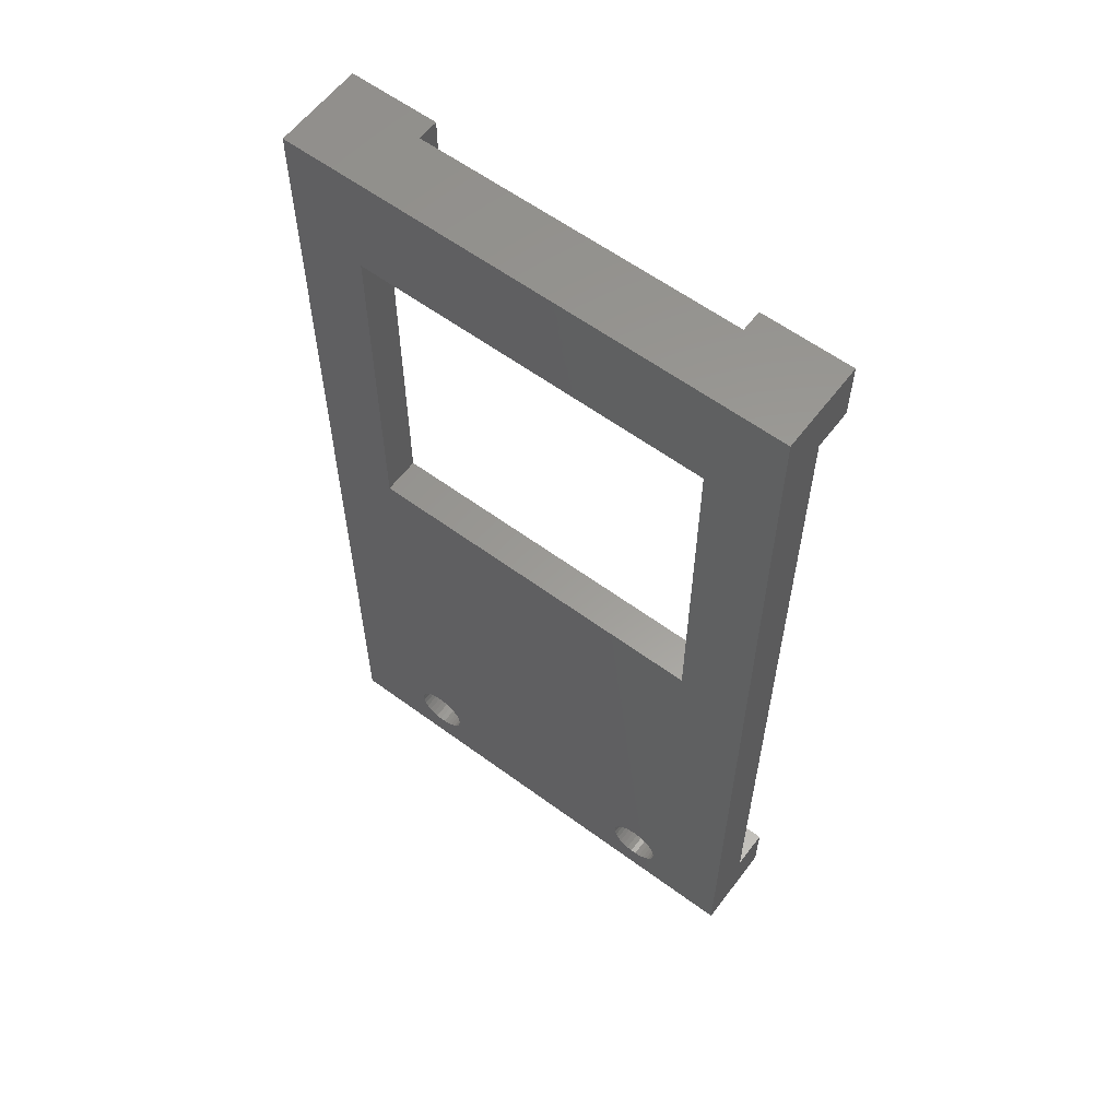
<metadata>
{"format":"stl","ext":"stl","renderer":"f3d","projection":"perspective","resolution":1024,"background":"white","views":[{"elev":59.8,"azim":-143.0,"up":"+Y"}]}
</metadata>
<code>
# stl→obj: 436 verts, 880 faces
v -5.92 -26.6 2.8
v -5.92 -21.93 5
v -5.92 -21.93 2.8
v -5.92 -26.6 5
v -6.3 -24.24 2.8
v -6.333 -23.93 2.8
v -6.43 -23.63 2.8
v -6.586 -23.36 2.8
v -6.796 -23.13 2.8
v -7.05 -22.94 2.8
v -7.336 -22.81 2.8
v -7.643 -22.75 2.8
v -7.957 -22.75 2.8
v -9.68 -21.93 2.8
v -9.267 -23.93 2.8
v -9.3 -24.24 2.8
v -9.17 -23.63 2.8
v -9.014 -23.36 2.8
v -8.804 -23.13 2.8
v -8.55 -22.94 2.8
v -8.264 -22.81 2.8
v -6.333 -24.55 2.8
v -6.43 -24.85 2.8
v -6.586 -25.12 2.8
v -6.796 -25.35 2.8
v -7.05 -25.54 2.8
v -7.336 -25.67 2.8
v -7.643 -25.73 2.8
v -7.957 -25.73 2.8
v -9.68 -26.6 2.8
v -8.264 -25.67 2.8
v -8.55 -25.54 2.8
v -8.804 -25.35 2.8
v -9.014 -25.12 2.8
v -9.17 -24.85 2.8
v -9.267 -24.55 2.8
v -9.68 -26.6 5
v -9.68 -21.93 5
v -9.267 -23.93 0
v -9.3 -24.24 0
v -6.3 -24.24 0
v -6.333 -23.93 0
v -7.957 -22.75 0
v -7.643 -22.75 0
v -7.643 -25.73 0
v -7.957 -25.73 0
v -8.804 -23.13 0
v -8.55 -22.94 0
v -6.586 -23.36 0
v -6.796 -23.13 0
v -7.336 -22.81 0
v -7.05 -22.94 0
v -9.014 -23.36 0
v -9.17 -23.63 0
v -8.264 -22.81 0
v -6.43 -23.63 0
v -9.267 -24.55 0
v -9.014 -25.12 0
v -8.804 -25.35 0
v -9.17 -24.85 0
v -6.586 -25.12 0
v -6.43 -24.85 0
v -8.55 -25.54 0
v -7.336 -25.67 0
v -7.05 -25.54 0
v -6.796 -25.35 0
v -6.333 -24.55 0
v -8.264 -25.67 0
v 9.68 -26.6 2.8
v 9.68 -21.93 5
v 9.68 -21.93 2.8
v 9.68 -26.6 5
v 9.3 -24.24 2.8
v 9.267 -23.93 2.8
v 9.17 -23.63 2.8
v 9.014 -23.36 2.8
v 8.804 -23.13 2.8
v 8.55 -22.94 2.8
v 8.264 -22.81 2.8
v 7.957 -22.75 2.8
v 7.643 -22.75 2.8
v 5.92 -21.93 2.8
v 6.333 -23.93 2.8
v 6.3 -24.24 2.8
v 6.43 -23.63 2.8
v 6.586 -23.36 2.8
v 6.796 -23.13 2.8
v 7.05 -22.94 2.8
v 7.336 -22.81 2.8
v 9.267 -24.55 2.8
v 9.17 -24.85 2.8
v 9.014 -25.12 2.8
v 8.804 -25.35 2.8
v 8.55 -25.54 2.8
v 8.264 -25.67 2.8
v 7.957 -25.73 2.8
v 7.643 -25.73 2.8
v 5.92 -26.6 2.8
v 7.336 -25.67 2.8
v 7.05 -25.54 2.8
v 6.796 -25.35 2.8
v 6.586 -25.12 2.8
v 6.43 -24.85 2.8
v 6.333 -24.55 2.8
v 5.92 -26.6 5
v 5.92 -21.93 5
v 6.586 -23.36 0
v 6.43 -23.63 0
v 9.3 -24.24 0
v 9.267 -23.93 0
v 7.643 -22.75 0
v 7.957 -22.75 0
v 6.796 -23.13 0
v 7.336 -22.81 0
v 8.264 -22.81 0
v 8.55 -22.94 0
v 9.17 -23.63 0
v 6.3 -24.24 0
v 6.333 -24.55 0
v 7.643 -25.73 0
v 7.336 -25.67 0
v 6.333 -23.93 0
v 7.05 -22.94 0
v 9.014 -23.36 0
v 8.804 -23.13 0
v 6.43 -24.85 0
v 9.267 -24.55 0
v 7.05 -25.54 0
v 6.796 -25.35 0
v 6.586 -25.12 0
v 7.957 -25.73 0
v 9.014 -25.12 0
v 9.17 -24.85 0
v 8.804 -25.35 0
v 8.55 -25.54 0
v 8.264 -25.67 0
v 14 -23.93 5
v 14 -27.3 5
v 14 -23.93 2.8
v 14 23.93 2.8
v 14 27.3 5
v 14 23.93 5
v 14 27.3 0
v 14 -27.3 0
v -14 27.3 0
v -14 23.93 2.8
v -14 27.3 5
v -14 -23.93 2.8
v -14 -27.3 0
v -14 -27.3 5
v -14 -23.93 5
v -14 23.93 5
v 11.2 25.3 5
v 11.22 25.47 3.1
v 11.22 25.47 5
v 11.2 25.3 3.1
v 12.8 25.3 3.1
v 12.78 25.47 5
v 12.78 25.47 3.1
v 12.8 25.3 5
v 11.92 26.1 3.1
v 12.08 26.1 5
v 11.92 26.1 5
v 12.08 26.1 3.1
v 12.08 24.5 3.1
v 11.92 24.5 5
v 12.08 24.5 5
v 11.92 24.5 3.1
v 11.46 25.89 3.1
v 11.6 25.99 5
v 11.46 25.89 5
v 11.6 25.99 3.1
v 12.4 25.99 3.1
v 12.54 25.89 5
v 12.4 25.99 5
v 12.54 25.89 3.1
v 12.25 26.06 3.1
v 12.25 26.06 5
v 11.35 24.83 5
v 11.27 24.97 3.1
v 11.27 24.97 5
v 11.35 24.83 3.1
v 11.27 25.63 5
v 11.35 25.77 3.1
v 11.35 25.77 5
v 11.27 25.63 3.1
v 11.75 26.06 3.1
v 11.75 26.06 5
v 12.73 25.63 3.1
v 12.65 25.77 5
v 12.65 25.77 3.1
v 12.73 25.63 5
v 12.78 25.13 3.1
v 12.73 24.97 3.1
v 12.65 24.83 3.1
v 12.54 24.71 3.1
v 12.4 24.61 3.1
v 12.25 24.54 3.1
v 11.75 24.54 3.1
v 11.6 24.61 3.1
v 11.46 24.71 3.1
v 11.22 25.13 3.1
v 11.22 25.13 5
v 11.75 24.54 5
v 11.46 24.71 5
v 11.6 24.61 5
v 12.25 24.54 5
v 12.4 24.61 5
v 12.73 24.97 5
v 12.65 24.83 5
v 12.54 24.71 5
v 12.78 25.13 5
v -12.8 25.3 5
v -12.78 25.47 3.1
v -12.78 25.47 5
v -12.8 25.3 3.1
v -11.2 25.3 3.1
v -11.22 25.47 5
v -11.22 25.47 3.1
v -11.2 25.3 5
v -12.08 26.1 3.1
v -11.92 26.1 5
v -12.08 26.1 5
v -11.92 26.1 3.1
v -11.92 24.5 3.1
v -12.08 24.5 5
v -11.92 24.5 5
v -12.08 24.5 3.1
v -12.54 25.89 3.1
v -12.4 25.99 5
v -12.54 25.89 5
v -12.4 25.99 3.1
v -11.6 25.99 3.1
v -11.46 25.89 5
v -11.6 25.99 5
v -11.46 25.89 3.1
v -11.75 26.06 3.1
v -11.75 26.06 5
v -12.65 24.83 5
v -12.73 24.97 3.1
v -12.73 24.97 5
v -12.65 24.83 3.1
v -12.73 25.63 5
v -12.65 25.77 3.1
v -12.65 25.77 5
v -12.73 25.63 3.1
v -12.25 26.06 3.1
v -12.25 26.06 5
v -11.27 25.63 3.1
v -11.35 25.77 5
v -11.35 25.77 3.1
v -11.27 25.63 5
v -11.22 25.13 3.1
v -11.27 24.97 3.1
v -11.35 24.83 3.1
v -11.46 24.71 3.1
v -11.6 24.61 3.1
v -11.75 24.54 3.1
v -12.25 24.54 3.1
v -12.4 24.61 3.1
v -12.54 24.71 3.1
v -12.78 25.13 3.1
v -12.78 25.13 5
v -12.25 24.54 5
v -12.54 24.71 5
v -12.4 24.61 5
v -11.75 24.54 5
v -11.6 24.61 5
v -11.27 24.97 5
v -11.35 24.83 5
v -11.46 24.71 5
v -11.22 25.13 5
v 11.2 -25.3 5
v 11.22 -25.13 3.1
v 11.22 -25.13 5
v 11.2 -25.3 3.1
v 12.8 -25.3 3.1
v 12.78 -25.13 5
v 12.78 -25.13 3.1
v 12.8 -25.3 5
v 11.92 -24.5 3.1
v 12.08 -24.5 5
v 11.92 -24.5 5
v 12.08 -24.5 3.1
v 12.08 -26.1 3.1
v 11.92 -26.1 5
v 12.08 -26.1 5
v 11.92 -26.1 3.1
v 11.35 -24.83 5
v 11.46 -24.71 3.1
v 11.46 -24.71 5
v 11.35 -24.83 3.1
v 12.4 -24.61 3.1
v 12.54 -24.71 5
v 12.4 -24.61 5
v 12.54 -24.71 3.1
v 12.25 -24.54 5
v 12.25 -24.54 3.1
v 11.35 -25.77 5
v 11.27 -25.63 3.1
v 11.27 -25.63 5
v 11.35 -25.77 3.1
v 11.27 -24.97 5
v 11.27 -24.97 3.1
v 11.6 -24.61 3.1
v 11.75 -24.54 5
v 11.6 -24.61 5
v 11.75 -24.54 3.1
v 12.73 -24.97 3.1
v 12.65 -24.83 5
v 12.65 -24.83 3.1
v 12.73 -24.97 5
v 12.78 -25.47 3.1
v 12.73 -25.63 3.1
v 12.65 -25.77 3.1
v 12.54 -25.89 3.1
v 12.4 -25.99 3.1
v 12.25 -26.06 3.1
v 11.75 -26.06 3.1
v 11.6 -25.99 3.1
v 11.46 -25.89 3.1
v 11.22 -25.47 3.1
v 11.22 -25.47 5
v 11.46 -25.89 5
v 11.6 -25.99 5
v 12.4 -25.99 5
v 12.54 -25.89 5
v 12.73 -25.63 5
v 12.65 -25.77 5
v 12.25 -26.06 5
v 12.78 -25.47 5
v 11.75 -26.06 5
v -12.8 -25.3 5
v -12.78 -25.13 3.1
v -12.78 -25.13 5
v -12.8 -25.3 3.1
v -11.2 -25.3 3.1
v -11.22 -25.13 5
v -11.22 -25.13 3.1
v -11.2 -25.3 5
v -12.08 -24.5 3.1
v -11.92 -24.5 5
v -12.08 -24.5 5
v -11.92 -24.5 3.1
v -11.92 -26.1 3.1
v -12.08 -26.1 5
v -11.92 -26.1 5
v -12.08 -26.1 3.1
v -12.65 -24.83 5
v -12.54 -24.71 3.1
v -12.54 -24.71 5
v -12.65 -24.83 3.1
v -11.6 -24.61 3.1
v -11.46 -24.71 5
v -11.6 -24.61 5
v -11.46 -24.71 3.1
v -11.75 -24.54 5
v -11.75 -24.54 3.1
v -12.65 -25.77 5
v -12.73 -25.63 3.1
v -12.73 -25.63 5
v -12.65 -25.77 3.1
v -12.73 -24.97 5
v -12.73 -24.97 3.1
v -12.4 -24.61 3.1
v -12.25 -24.54 5
v -12.4 -24.61 5
v -12.25 -24.54 3.1
v -11.27 -24.97 3.1
v -11.35 -24.83 5
v -11.35 -24.83 3.1
v -11.27 -24.97 5
v -11.22 -25.47 3.1
v -11.27 -25.63 3.1
v -11.35 -25.77 3.1
v -11.46 -25.89 3.1
v -11.6 -25.99 3.1
v -11.75 -26.06 3.1
v -12.25 -26.06 3.1
v -12.4 -25.99 3.1
v -12.54 -25.89 3.1
v -12.78 -25.47 3.1
v -12.78 -25.47 5
v -12.54 -25.89 5
v -12.4 -25.99 5
v -11.6 -25.99 5
v -11.46 -25.89 5
v -11.27 -25.63 5
v -11.35 -25.77 5
v -11.75 -26.06 5
v -11.22 -25.47 5
v -12.25 -26.06 5
v 3.8 -27.3 2.1
v 3.8 -21.93 5
v 3.8 -21.93 2.1
v 3.8 -27.3 5
v 10 1 2.1
v 11.6 21.93 2.1
v 10 21 2.1
v -10 21 2.1
v -11.6 21.93 2.1
v -10 1 2.1
v 11.6 -21.93 2.1
v -3.8 -21.93 2.1
v -11.6 -21.93 2.1
v -3.8 -27.3 2.1
v -3.8 -27.3 5
v -3.8 -21.93 5
v 10 1 0
v 10 21 0
v -10 21 0
v -10 1 0
v 11.6 21.93 2.8
v 11.6 23.93 2.8
v 11.6 -21.93 2.8
v 11.6 -23.93 2.8
v 11.6 -23.93 5
v 11.6 -21.93 5
v 11.6 21.93 5
v 11.6 23.93 5
v -11.6 -23.93 2.8
v -11.6 -21.93 5
v -11.6 -21.93 2.8
v -11.6 -23.93 5
v -11.6 21.93 2.8
v -11.6 23.93 5
v -11.6 23.93 2.8
v -11.6 21.93 5
v -9 21.93 3.8
v -9 21.93 5
v 9 21.93 3.8
v 9 21.93 5
v 9 27.3 5
v 9 27.3 3.8
v -9 27.3 3.8
v -9 27.3 5
f 1 2 3
f 2 1 4
f 3 5 1
f 3 6 5
f 3 7 6
f 3 8 7
f 3 9 8
f 3 10 9
f 3 11 10
f 3 12 11
f 3 13 12
f 14 13 3
f 15 14 16
f 17 14 15
f 18 14 17
f 19 14 18
f 20 14 19
f 21 14 20
f 13 14 21
f 22 1 5
f 23 1 22
f 24 1 23
f 25 1 24
f 26 1 25
f 27 1 26
f 28 1 27
f 29 1 28
f 30 29 31
f 30 16 14
f 29 30 1
f 32 30 31
f 33 30 32
f 34 30 33
f 35 30 34
f 36 30 35
f 16 30 36
f 37 14 38
f 14 37 30
f 1 37 4
f 37 1 30
f 16 39 15
f 39 16 40
f 41 6 42
f 6 41 5
f 43 12 13
f 12 43 44
f 45 29 28
f 29 45 46
f 47 20 19
f 20 47 48
f 49 9 50
f 9 49 8
f 51 10 11
f 10 51 52
f 17 53 18
f 53 17 54
f 15 54 17
f 54 15 39
f 18 47 19
f 47 18 53
f 55 13 21
f 13 55 43
f 48 21 20
f 21 48 55
f 56 8 49
f 8 56 7
f 42 7 56
f 7 42 6
f 52 9 10
f 9 52 50
f 44 11 12
f 11 44 51
f 36 40 16
f 40 36 57
f 33 58 34
f 58 33 59
f 35 57 36
f 57 35 60
f 34 60 35
f 60 34 58
f 61 23 62
f 23 61 24
f 63 33 32
f 33 63 59
f 64 28 27
f 28 64 45
f 65 27 26
f 27 65 64
f 66 24 61
f 24 66 25
f 62 22 67
f 22 62 23
f 67 5 41
f 5 67 22
f 68 32 31
f 32 68 63
f 46 31 29
f 31 46 68
f 66 26 25
f 26 66 65
f 69 70 71
f 70 69 72
f 71 73 69
f 71 74 73
f 71 75 74
f 71 76 75
f 71 77 76
f 71 78 77
f 71 79 78
f 71 80 79
f 71 81 80
f 82 81 71
f 83 82 84
f 85 82 83
f 86 82 85
f 87 82 86
f 88 82 87
f 89 82 88
f 81 82 89
f 90 69 73
f 91 69 90
f 92 69 91
f 93 69 92
f 94 69 93
f 95 69 94
f 96 69 95
f 97 69 96
f 98 97 99
f 98 84 82
f 97 98 69
f 100 98 99
f 101 98 100
f 102 98 101
f 103 98 102
f 104 98 103
f 84 98 104
f 105 82 106
f 82 105 98
f 69 105 72
f 105 69 98
f 85 107 86
f 107 85 108
f 109 74 110
f 74 109 73
f 111 80 81
f 80 111 112
f 86 113 87
f 113 86 107
f 114 81 89
f 81 114 111
f 115 78 79
f 78 115 116
f 110 75 117
f 75 110 74
f 104 118 84
f 118 104 119
f 120 99 97
f 99 120 121
f 83 108 85
f 108 83 122
f 113 88 87
f 88 113 123
f 123 89 88
f 89 123 114
f 117 76 124
f 76 117 75
f 116 77 78
f 77 116 125
f 112 79 80
f 79 112 115
f 124 77 125
f 77 124 76
f 84 122 83
f 122 84 118
f 103 119 104
f 119 103 126
f 127 73 109
f 73 127 90
f 128 101 100
f 101 128 129
f 102 126 103
f 126 102 130
f 131 97 96
f 97 131 120
f 121 100 99
f 100 121 128
f 132 91 133
f 91 132 92
f 133 90 127
f 90 133 91
f 134 92 132
f 92 134 93
f 101 130 102
f 130 101 129
f 135 95 94
f 95 135 136
f 134 94 93
f 94 134 135
f 136 96 95
f 96 136 131
f 137 138 139
f 140 141 142
f 141 140 143
f 139 143 140
f 139 144 143
f 144 139 138
f 145 146 147
f 145 148 146
f 149 148 145
f 150 148 149
f 148 150 151
f 147 146 152
f 153 154 155
f 154 153 156
f 157 158 159
f 158 157 160
f 161 162 163
f 162 161 164
f 165 166 167
f 166 165 168
f 169 170 171
f 170 169 172
f 173 174 175
f 174 173 176
f 177 175 178
f 175 177 173
f 179 180 181
f 180 179 182
f 183 184 185
f 184 183 186
f 155 186 183
f 186 155 154
f 185 169 171
f 169 185 184
f 187 163 188
f 163 187 161
f 172 188 170
f 188 172 187
f 189 190 191
f 190 189 192
f 191 174 176
f 174 191 190
f 159 192 189
f 192 159 158
f 159 193 157
f 189 193 159
f 189 194 193
f 191 194 189
f 191 195 194
f 176 195 191
f 176 196 195
f 173 196 176
f 173 197 196
f 177 197 173
f 177 198 197
f 164 198 177
f 164 165 198
f 161 165 164
f 161 168 165
f 187 168 161
f 187 199 168
f 172 199 187
f 172 200 199
f 169 200 172
f 169 201 200
f 184 201 169
f 184 182 201
f 186 182 184
f 186 180 182
f 154 180 186
f 154 202 180
f 202 154 156
f 164 178 162
f 178 164 177
f 203 156 153
f 156 203 202
f 168 204 166
f 204 168 199
f 200 205 206
f 205 200 201
f 205 182 179
f 182 205 201
f 181 202 203
f 202 181 180
f 197 207 208
f 207 197 198
f 195 209 194
f 209 195 210
f 199 206 204
f 206 199 200
f 198 167 207
f 167 198 165
f 196 208 211
f 208 196 197
f 196 210 195
f 210 196 211
f 194 212 193
f 212 194 209
f 193 160 157
f 160 193 212
f 213 214 215
f 214 213 216
f 217 218 219
f 218 217 220
f 221 222 223
f 222 221 224
f 225 226 227
f 226 225 228
f 229 230 231
f 230 229 232
f 233 234 235
f 234 233 236
f 237 235 238
f 235 237 233
f 239 240 241
f 240 239 242
f 243 244 245
f 244 243 246
f 215 246 243
f 246 215 214
f 245 229 231
f 229 245 244
f 247 223 248
f 223 247 221
f 232 248 230
f 248 232 247
f 249 250 251
f 250 249 252
f 251 234 236
f 234 251 250
f 219 252 249
f 252 219 218
f 219 253 217
f 249 253 219
f 249 254 253
f 251 254 249
f 251 255 254
f 236 255 251
f 236 256 255
f 233 256 236
f 233 257 256
f 237 257 233
f 237 258 257
f 224 258 237
f 224 225 258
f 221 225 224
f 221 228 225
f 247 228 221
f 247 259 228
f 232 259 247
f 232 260 259
f 229 260 232
f 229 261 260
f 244 261 229
f 244 242 261
f 246 242 244
f 246 240 242
f 214 240 246
f 214 262 240
f 262 214 216
f 224 238 222
f 238 224 237
f 263 216 213
f 216 263 262
f 228 264 226
f 264 228 259
f 260 265 266
f 265 260 261
f 265 242 239
f 242 265 261
f 241 262 263
f 262 241 240
f 257 267 268
f 267 257 258
f 255 269 254
f 269 255 270
f 259 266 264
f 266 259 260
f 258 227 267
f 227 258 225
f 256 268 271
f 268 256 257
f 256 270 255
f 270 256 271
f 254 272 253
f 272 254 269
f 253 220 217
f 220 253 272
f 273 274 275
f 274 273 276
f 277 278 279
f 278 277 280
f 281 282 283
f 282 281 284
f 285 286 287
f 286 285 288
f 289 290 291
f 290 289 292
f 293 294 295
f 294 293 296
f 284 297 282
f 297 284 298
f 299 300 301
f 300 299 302
f 303 292 289
f 292 303 304
f 275 304 303
f 304 275 274
f 305 306 307
f 306 305 308
f 308 283 306
f 283 308 281
f 290 307 291
f 307 290 305
f 309 310 311
f 310 309 312
f 311 294 296
f 294 311 310
f 279 312 309
f 312 279 278
f 279 313 277
f 309 313 279
f 309 314 313
f 311 314 309
f 311 315 314
f 296 315 311
f 296 316 315
f 293 316 296
f 293 317 316
f 298 317 293
f 298 318 317
f 284 318 298
f 284 285 318
f 281 285 284
f 281 288 285
f 308 288 281
f 308 319 288
f 305 319 308
f 305 320 319
f 290 320 305
f 290 321 320
f 292 321 290
f 292 302 321
f 304 302 292
f 304 300 302
f 274 300 304
f 274 322 300
f 322 274 276
f 298 295 297
f 295 298 293
f 323 276 273
f 276 323 322
f 320 324 325
f 324 320 321
f 324 302 299
f 302 324 321
f 301 322 323
f 322 301 300
f 316 326 327
f 326 316 317
f 315 328 314
f 328 315 329
f 318 287 330
f 287 318 285
f 317 330 326
f 330 317 318
f 316 329 315
f 329 316 327
f 314 331 313
f 331 314 328
f 313 280 277
f 280 313 331
f 319 325 332
f 325 319 320
f 288 332 286
f 332 288 319
f 333 334 335
f 334 333 336
f 337 338 339
f 338 337 340
f 341 342 343
f 342 341 344
f 345 346 347
f 346 345 348
f 349 350 351
f 350 349 352
f 353 354 355
f 354 353 356
f 344 357 342
f 357 344 358
f 359 360 361
f 360 359 362
f 363 352 349
f 352 363 364
f 335 364 363
f 364 335 334
f 365 366 367
f 366 365 368
f 368 343 366
f 343 368 341
f 350 367 351
f 367 350 365
f 369 370 371
f 370 369 372
f 371 354 356
f 354 371 370
f 339 372 369
f 372 339 338
f 339 373 337
f 369 373 339
f 369 374 373
f 371 374 369
f 371 375 374
f 356 375 371
f 356 376 375
f 353 376 356
f 353 377 376
f 358 377 353
f 358 378 377
f 344 378 358
f 344 345 378
f 341 345 344
f 341 348 345
f 368 348 341
f 368 379 348
f 365 379 368
f 365 380 379
f 350 380 365
f 350 381 380
f 352 381 350
f 352 362 381
f 364 362 352
f 364 360 362
f 334 360 364
f 334 382 360
f 382 334 336
f 358 355 357
f 355 358 353
f 383 336 333
f 336 383 382
f 380 384 385
f 384 380 381
f 384 362 359
f 362 384 381
f 361 382 383
f 382 361 360
f 376 386 387
f 386 376 377
f 375 388 374
f 388 375 389
f 378 347 390
f 347 378 345
f 377 390 386
f 390 377 378
f 376 389 375
f 389 376 387
f 374 391 373
f 391 374 388
f 373 340 337
f 340 373 391
f 379 385 392
f 385 379 380
f 348 392 346
f 392 348 379
f 393 394 395
f 394 393 396
f 397 398 399
f 398 400 399
f 400 401 402
f 401 400 398
f 398 397 403
f 397 395 403
f 395 404 393
f 397 404 395
f 402 404 397
f 402 405 404
f 405 402 401
f 393 404 406
f 407 404 408
f 404 407 406
f 409 399 410
f 399 409 397
f 402 411 400
f 411 402 412
f 411 399 400
f 399 411 410
f 409 402 397
f 402 409 412
f 413 140 414
f 140 413 139
f 415 139 413
f 139 415 416
f 417 415 418
f 415 417 416
f 419 414 420
f 414 419 413
f 403 413 398
f 413 403 415
f 414 142 420
f 142 414 140
f 139 417 137
f 417 139 416
f 421 422 423
f 422 421 424
f 425 426 427
f 426 425 428
f 423 401 425
f 401 423 405
f 146 425 427
f 425 146 423
f 148 423 146
f 423 148 421
f 146 426 152
f 426 146 427
f 421 151 424
f 151 421 148
f 408 3 2
f 405 14 3
f 404 3 408
f 405 3 404
f 14 405 423
f 14 422 38
f 422 14 423
f 418 71 70
f 403 71 415
f 415 71 418
f 82 394 106
f 71 403 82
f 82 395 394
f 395 82 403
f 428 429 430
f 401 429 425
f 425 429 428
f 431 419 432
f 431 413 419
f 429 401 431
f 398 431 401
f 431 398 413
f 431 433 434
f 433 431 432
f 435 431 434
f 431 435 429
f 430 435 436
f 435 430 429
f 106 394 105
f 70 417 418
f 289 417 70
f 417 291 307
f 417 289 291
f 289 70 303
f 303 72 275
f 72 303 70
f 331 137 280
f 137 278 280
f 137 312 278
f 137 310 312
f 137 294 310
f 137 295 294
f 137 297 295
f 417 297 137
f 297 417 282
f 282 417 283
f 283 417 306
f 306 417 307
f 137 331 138
f 328 138 331
f 329 138 328
f 327 138 329
f 326 138 327
f 330 138 326
f 287 138 330
f 286 138 287
f 72 286 332
f 72 332 325
f 275 72 273
f 273 72 323
f 323 72 301
f 72 299 301
f 72 324 299
f 72 325 324
f 286 72 138
f 396 72 105
f 72 396 138
f 396 105 394
f 372 37 38
f 37 338 340
f 37 372 338
f 38 370 372
f 424 370 38
f 424 38 422
f 370 424 354
f 424 355 354
f 424 357 355
f 424 342 357
f 424 343 342
f 424 366 343
f 151 366 424
f 366 151 367
f 335 151 333
f 363 151 335
f 349 151 363
f 351 151 349
f 367 151 351
f 4 408 2
f 408 4 407
f 37 407 4
f 391 37 340
f 388 37 391
f 389 37 388
f 387 37 389
f 386 37 387
f 390 37 386
f 347 37 390
f 150 347 346
f 151 383 333
f 150 383 151
f 383 150 361
f 37 150 407
f 347 150 37
f 392 150 346
f 385 150 392
f 384 150 385
f 359 150 384
f 361 150 359
f 158 142 141
f 142 158 160
f 141 192 158
f 141 190 192
f 141 174 190
f 141 175 174
f 141 178 175
f 141 162 178
f 141 163 162
f 433 163 141
f 163 433 188
f 155 433 153
f 183 433 155
f 185 433 183
f 171 433 185
f 170 433 171
f 188 433 170
f 212 142 160
f 209 142 212
f 210 142 209
f 211 142 210
f 208 142 211
f 207 142 208
f 420 207 167
f 420 167 166
f 420 166 204
f 207 420 142
f 206 420 204
f 205 420 206
f 179 420 205
f 420 179 432
f 432 179 181
f 432 181 203
f 433 203 153
f 432 203 433
f 420 432 419
f 267 426 268
f 227 426 267
f 226 426 227
f 264 426 226
f 152 264 266
f 152 266 265
f 215 152 213
f 213 152 263
f 264 152 426
f 239 152 265
f 241 152 239
f 263 152 241
f 272 436 220
f 436 218 220
f 436 252 218
f 436 250 252
f 436 234 250
f 436 235 234
f 436 238 235
f 436 222 238
f 147 222 436
f 222 147 223
f 152 215 147
f 243 147 215
f 245 147 243
f 231 147 245
f 230 147 231
f 248 147 230
f 223 147 248
f 436 272 430
f 269 430 272
f 270 430 269
f 426 270 271
f 426 271 268
f 270 426 430
f 430 426 428
f 141 434 433
f 434 143 435
f 143 434 141
f 435 147 436
f 435 145 147
f 145 435 143
f 144 409 143
f 110 144 109
f 144 127 109
f 144 133 127
f 144 132 133
f 144 134 132
f 144 135 134
f 144 136 135
f 144 131 136
f 144 120 131
f 45 120 144
f 119 41 118
f 67 119 126
f 62 126 130
f 61 130 129
f 66 129 128
f 65 128 121
f 120 45 121
f 119 67 41
f 126 62 67
f 130 61 62
f 129 66 61
f 128 65 66
f 121 64 65
f 121 45 64
f 149 45 144
f 145 412 149
f 53 149 412
f 57 149 40
f 60 149 57
f 58 149 60
f 59 149 58
f 63 149 59
f 68 149 63
f 46 149 68
f 45 149 46
f 410 143 409
f 411 143 410
f 411 145 143
f 412 145 411
f 117 144 110
f 124 144 117
f 144 124 409
f 125 409 124
f 116 409 125
f 115 409 116
f 112 409 115
f 111 409 112
f 114 409 111
f 123 409 114
f 52 123 113
f 50 113 107
f 49 107 108
f 56 108 122
f 41 122 118
f 42 122 41
f 56 122 42
f 108 56 49
f 107 49 50
f 113 50 52
f 123 52 409
f 412 52 51
f 412 51 44
f 412 44 43
f 412 43 55
f 412 55 48
f 412 48 47
f 412 47 53
f 52 412 409
f 149 53 54
f 149 54 39
f 149 39 40
f 150 406 407
f 406 149 393
f 149 406 150
f 393 138 396
f 393 144 138
f 144 393 149

</code>
